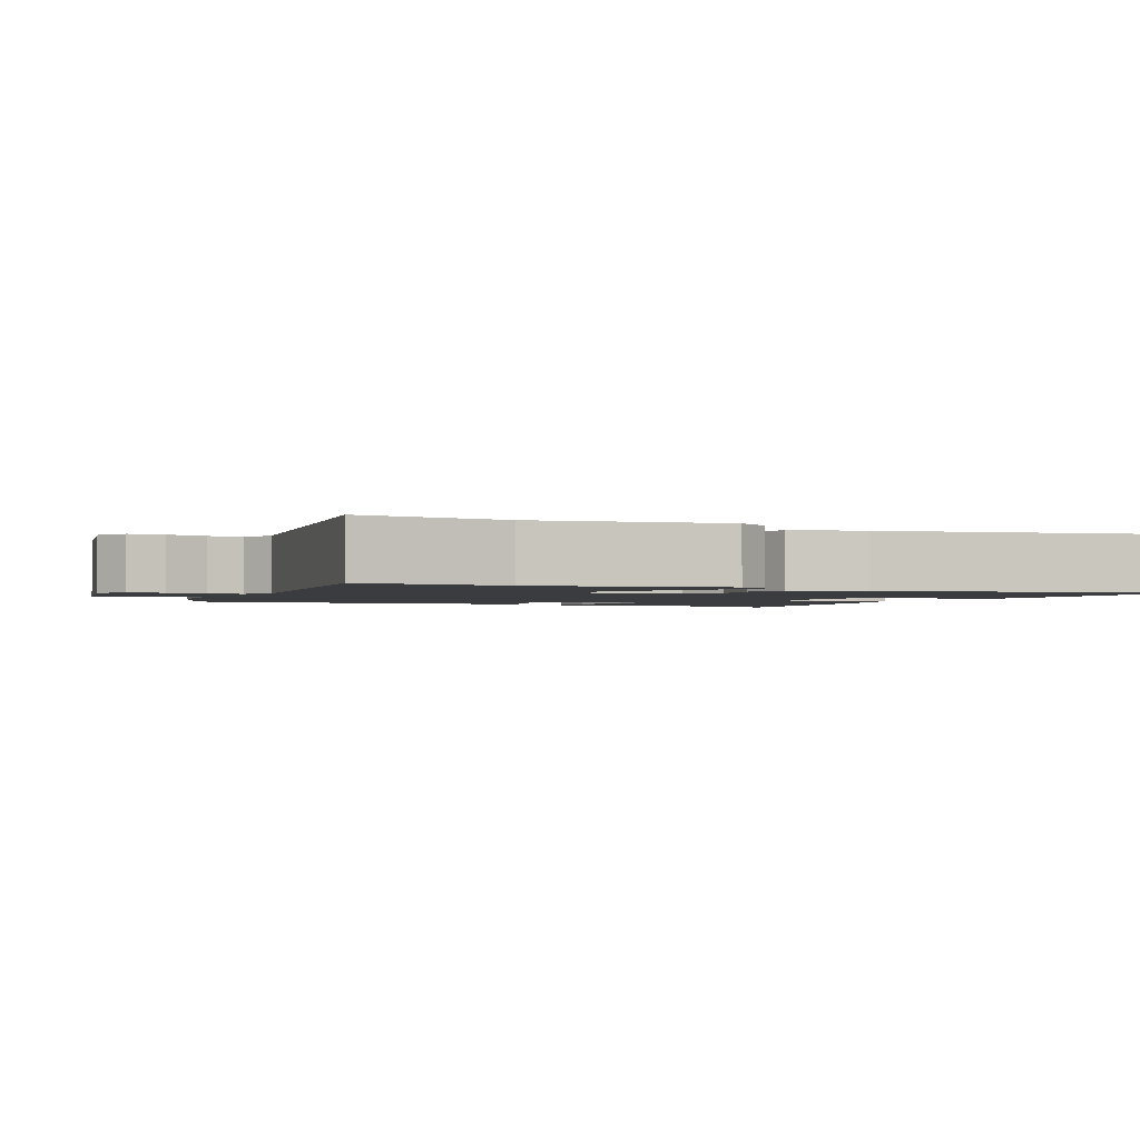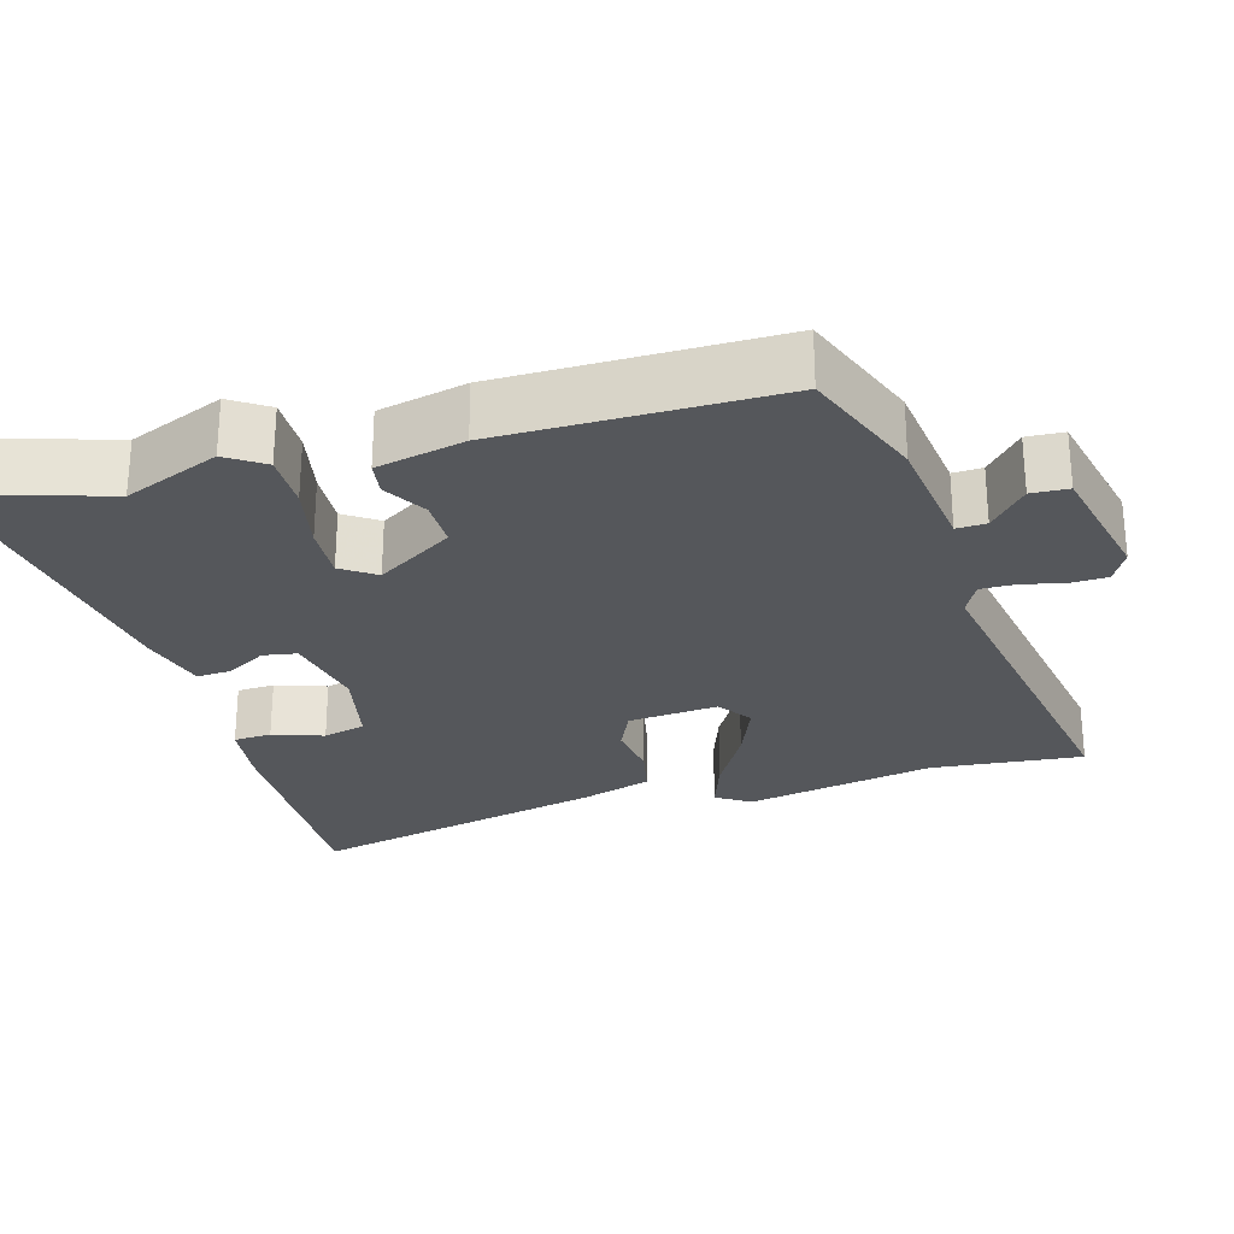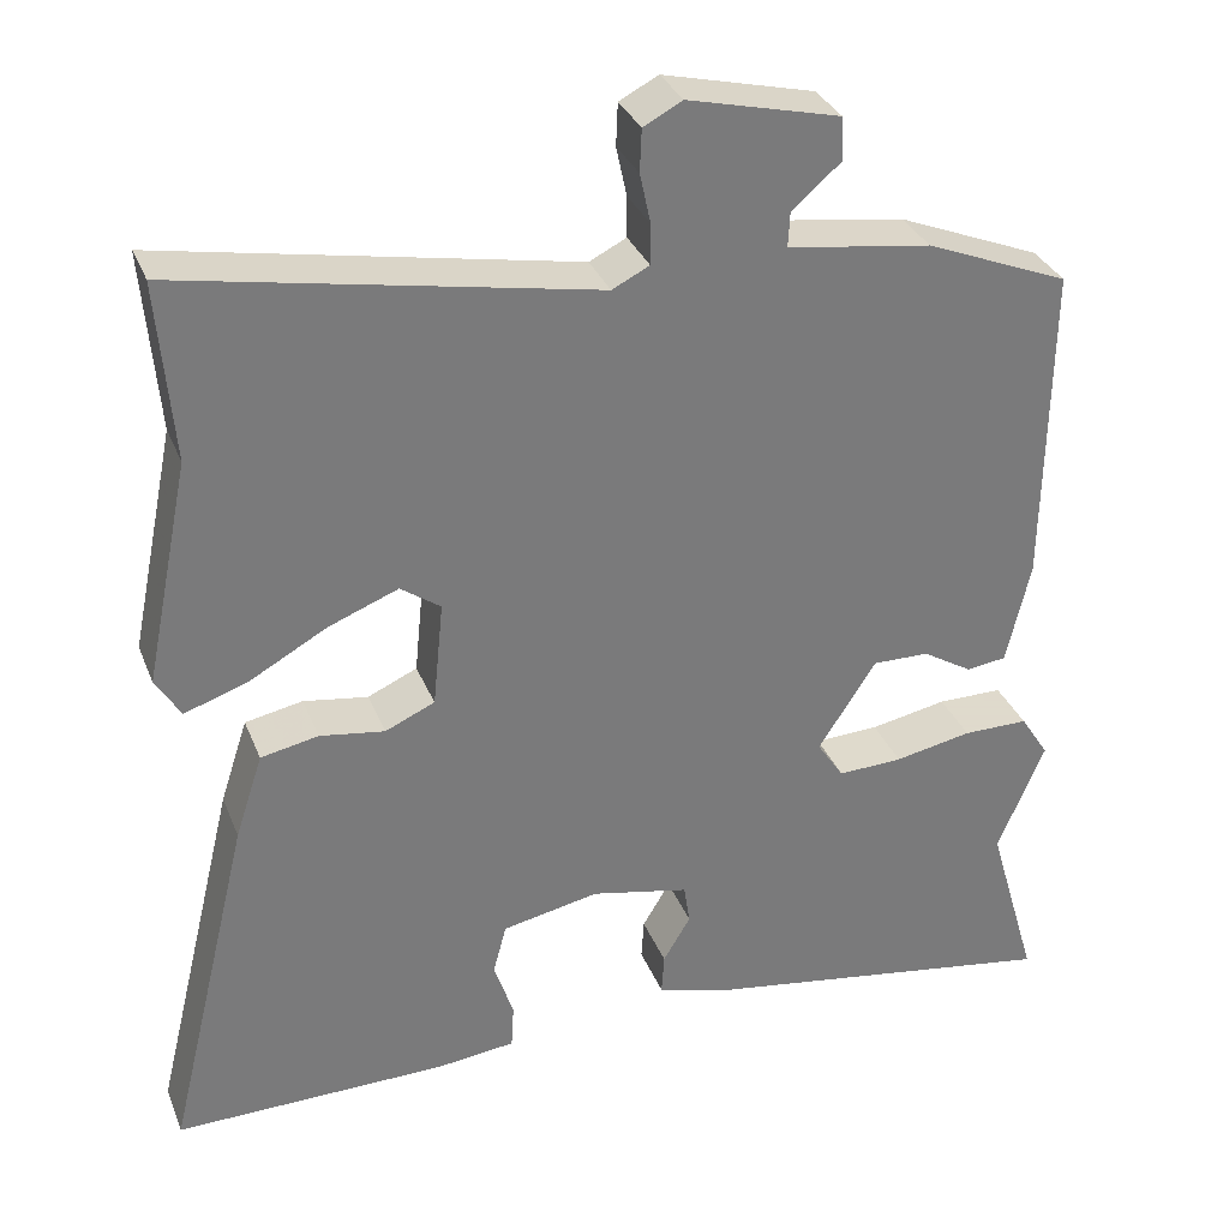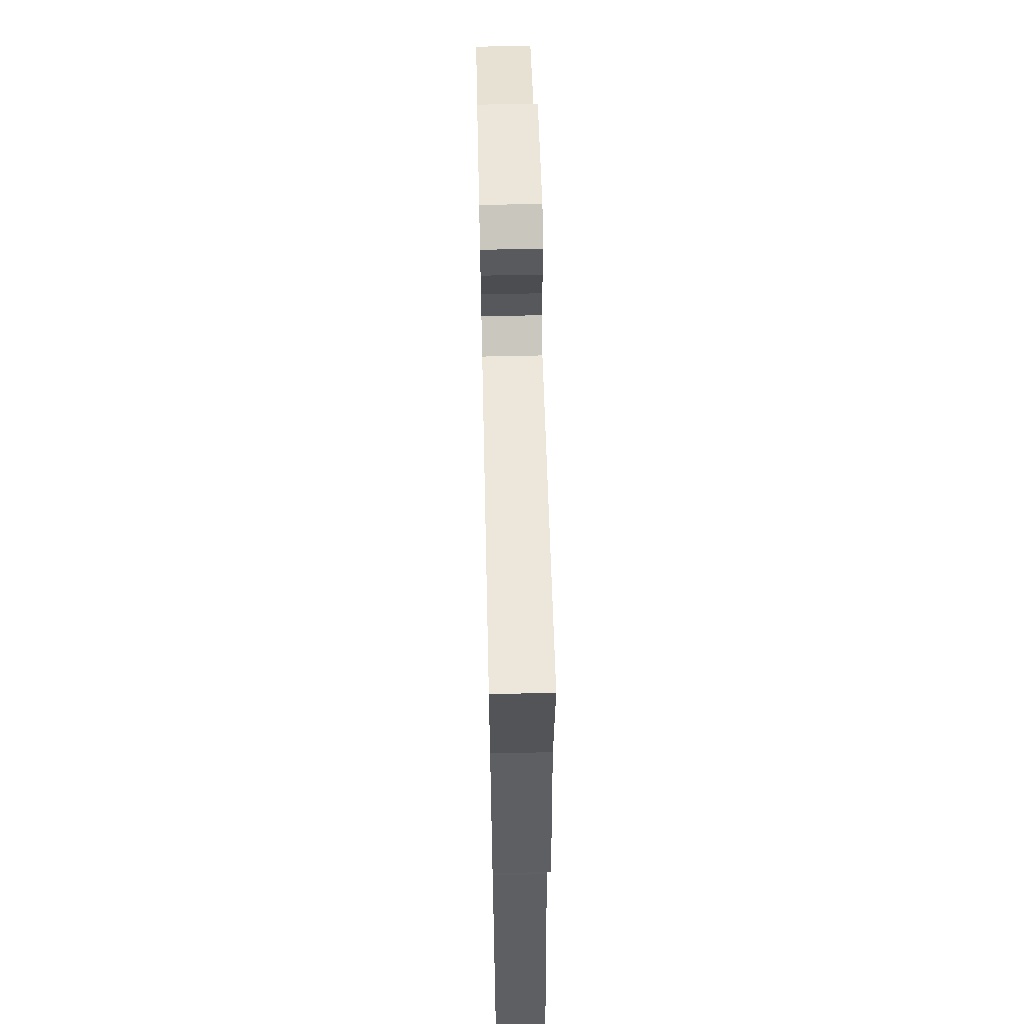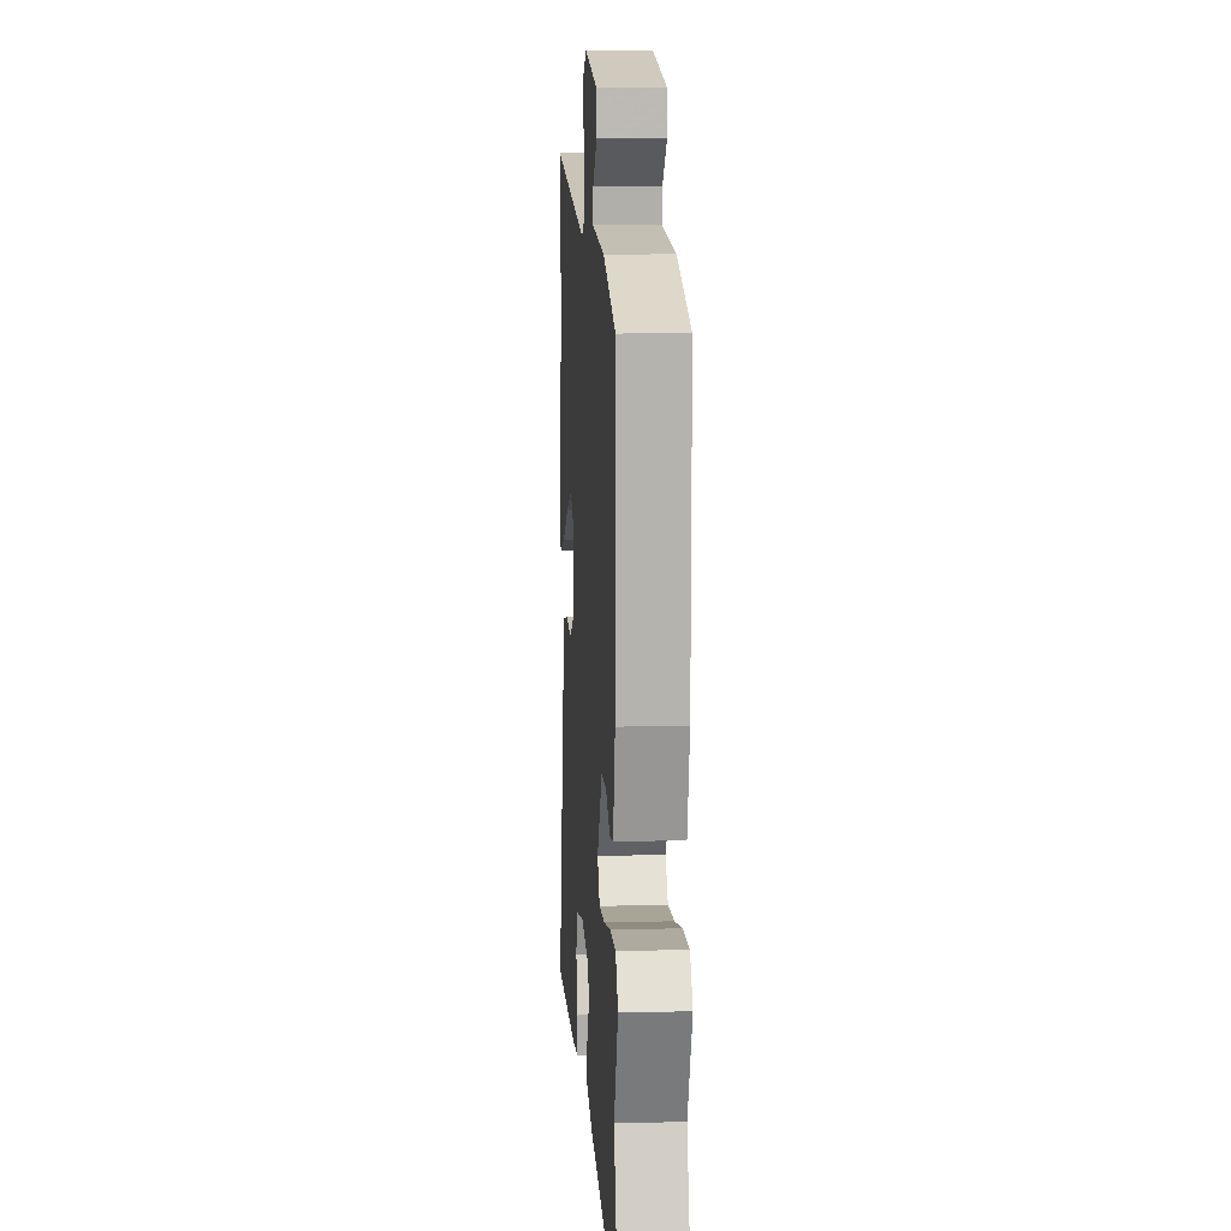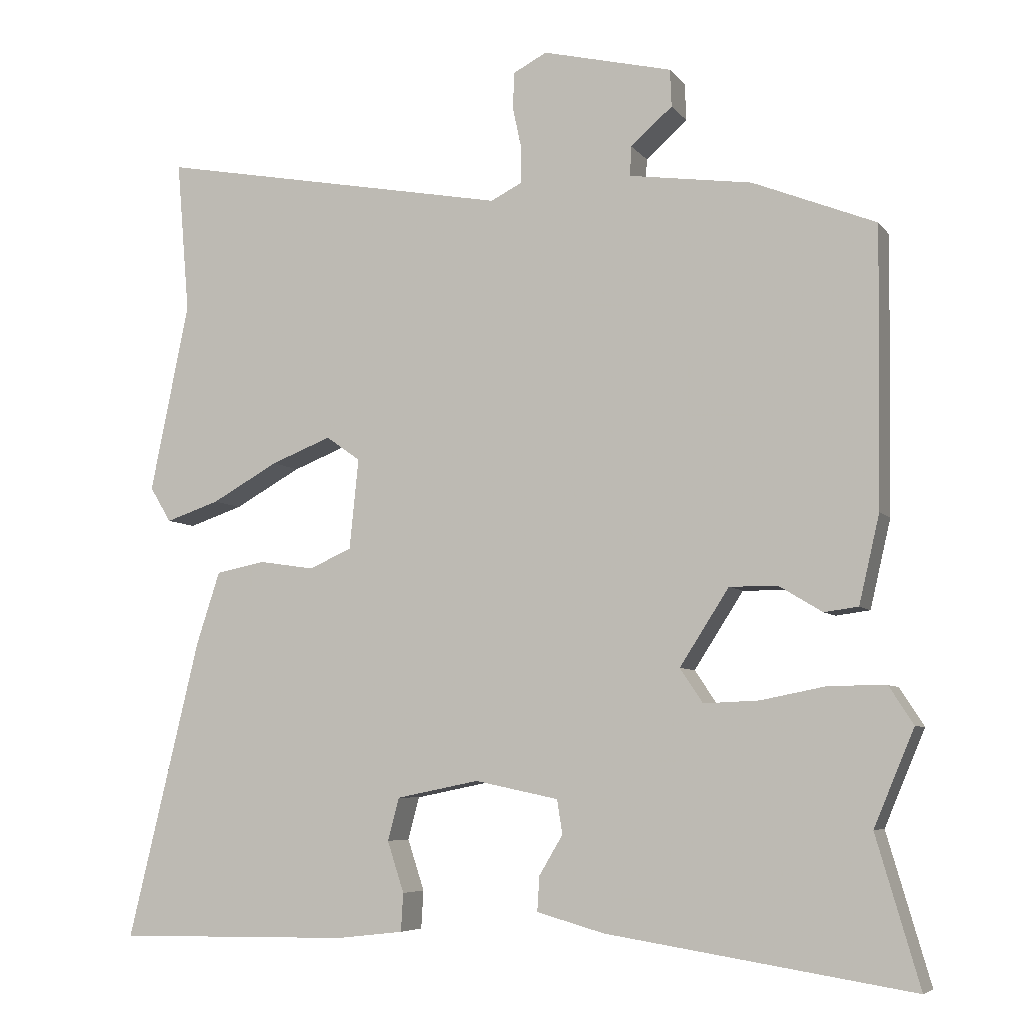
<metadata>
{"format":"obj","ext":"obj","renderer":"f3d","projection":"perspective","resolution":1024,"background":"white","views":[{"elev":-1.9,"azim":63.4,"up":"+Y"},{"elev":-26.8,"azim":-74.7,"up":"+Y"},{"elev":32.4,"azim":160.4,"up":"+Z"},{"elev":61.7,"azim":88.7,"up":"+Z"},{"elev":9.4,"azim":-94.0,"up":"+Z"},{"elev":-6.3,"azim":-160.0,"up":"+Z"}]}
</metadata>
<code>
v 0.504 0.07 0.548
v 0.487 0.07 0.347
v 0.538 0.07 0.097
v 0.51 0.07 0.051
v 0.439 0.07 0.075
v 0.351 0.07 0.124
v 0.272 0.07 0.155
v 0.227 0.07 0.123
v 0.239 0.07 0.004
v 0.295 0.07 -0.021
v 0.368 0.07 -0.01
v 0.433 0.07 -0.023
v 0.464 0.07 -0.118
v 0.559 0.07 -0.513
v 0.25 0.07 -0.509
v 0.162 0.07 -0.499
v 0.159 0.07 -0.449
v 0.181 0.07 -0.382
v 0.166 0.07 -0.326
v 0.057 0.07 -0.304
v -0.053 0.07 -0.327
v -0.06 0.07 -0.372
v -0.029 0.07 -0.424
v -0.026 0.07 -0.47
v -0.115 0.07 -0.495
v -0.517 0.07 -0.558
v -0.46 0.07 -0.363
v -0.513 0.07 -0.237
v -0.481 0.07 -0.187
v -0.407 0.07 -0.187
v -0.32 0.07 -0.204
v -0.247 0.07 -0.207
v -0.217 0.07 -0.162
v -0.282 0.07 -0.061
v -0.346 0.07 -0.062
v -0.402 0.07 -0.096
v -0.447 0.07 -0.09
v -0.474 0.07 0.026
v -0.479 0.07 0.39
v -0.317 0.07 0.455
v -0.155 0.07 0.478
v -0.157 0.07 0.517
v -0.212 0.07 0.565
v -0.21 0.07 0.614
v -0.039 0.07 0.655
v 0.005 0.07 0.632
v 0.007 0.07 0.584
v -0.005 0.07 0.528
v -0.005 0.07 0.482
v 0.037 0.07 0.461
v 0.504 0 0.548
v 0.487 0 0.347
v 0.538 0 0.097
v 0.51 0 0.051
v 0.439 0 0.075
v 0.351 0 0.124
v 0.272 0 0.155
v 0.227 0 0.123
v 0.239 0 0.004
v 0.295 0 -0.021
v 0.368 0 -0.01
v 0.433 0 -0.023
v 0.464 0 -0.118
v 0.559 0 -0.513
v 0.25 0 -0.509
v 0.162 0 -0.499
v 0.159 0 -0.449
v 0.181 0 -0.382
v 0.166 0 -0.326
v 0.057 0 -0.304
v -0.053 0 -0.327
v -0.06 0 -0.372
v -0.029 0 -0.424
v -0.026 0 -0.47
v -0.115 0 -0.495
v -0.517 0 -0.558
v -0.46 0 -0.363
v -0.513 0 -0.237
v -0.481 0 -0.187
v -0.407 0 -0.187
v -0.32 0 -0.204
v -0.247 0 -0.207
v -0.217 0 -0.162
v -0.282 0 -0.061
v -0.346 0 -0.062
v -0.402 0 -0.096
v -0.447 0 -0.09
v -0.474 0 0.026
v -0.479 0 0.39
v -0.317 0 0.455
v -0.155 0 0.478
v -0.157 0 0.517
v -0.212 0 0.565
v -0.21 0 0.614
v -0.039 0 0.655
v 0.005 0 0.632
v 0.007 0 0.584
v -0.005 0 0.528
v -0.005 0 0.482
v 0.037 0 0.461
f 46 47 48
f 45 46 48
f 44 45 48
f 43 44 48
f 42 43 48
f 41 42 48 49
f 41 49 50
f 40 41 50
f 39 40 50
f 38 39 50
f 37 38 50
f 36 37 50
f 35 36 50
f 29 30 31
f 28 29 31
f 27 28 31
f 27 31 32
f 26 27 32
f 25 26 32
f 24 25 32
f 23 24 32
f 22 23 32
f 21 22 32 33
f 16 17 18
f 15 16 18
f 14 15 18
f 13 14 18
f 12 13 18
f 11 12 18
f 10 11 18 19
f 9 10 19 20
f 4 5 6
f 3 4 6
f 2 3 6
f 2 6 7
f 2 7 8
f 1 2 8
f 50 1 8
f 35 50 8
f 34 35 8
f 21 33 34
f 20 21 34
f 9 20 34
f 8 9 34
f 98 97 96
f 98 96 95
f 98 95 94
f 98 94 93
f 98 93 92
f 99 98 92 91
f 100 99 91
f 100 91 90
f 100 90 89
f 100 89 88
f 100 88 87
f 100 87 86
f 100 86 85
f 81 80 79
f 81 79 78
f 81 78 77
f 82 81 77
f 82 77 76
f 82 76 75
f 82 75 74
f 82 74 73
f 82 73 72
f 83 82 72 71
f 68 67 66
f 68 66 65
f 68 65 64
f 68 64 63
f 68 63 62
f 68 62 61
f 69 68 61 60
f 70 69 60 59
f 56 55 54
f 56 54 53
f 56 53 52
f 57 56 52
f 58 57 52
f 58 52 51
f 58 51 100
f 58 100 85
f 58 85 84
f 84 83 71
f 84 71 70
f 84 70 59
f 84 59 58
f 1 51 52 2
f 2 52 53 3
f 3 53 54 4
f 4 54 55 5
f 5 55 56 6
f 6 56 57 7
f 7 57 58 8
f 8 58 59 9
f 9 59 60 10
f 10 60 61 11
f 11 61 62 12
f 12 62 63 13
f 13 63 64 14
f 14 64 65 15
f 15 65 66 16
f 16 66 67 17
f 17 67 68 18
f 18 68 69 19
f 19 69 70 20
f 20 70 71 21
f 21 71 72 22
f 22 72 73 23
f 23 73 74 24
f 24 74 75 25
f 25 75 76 26
f 26 76 77 27
f 27 77 78 28
f 28 78 79 29
f 29 79 80 30
f 30 80 81 31
f 31 81 82 32
f 32 82 83 33
f 33 83 84 34
f 34 84 85 35
f 35 85 86 36
f 36 86 87 37
f 37 87 88 38
f 38 88 89 39
f 39 89 90 40
f 40 90 91 41
f 41 91 92 42
f 42 92 93 43
f 43 93 94 44
f 44 94 95 45
f 45 95 96 46
f 46 96 97 47
f 47 97 98 48
f 48 98 99 49
f 49 99 100 50
f 50 100 51 1

</code>
